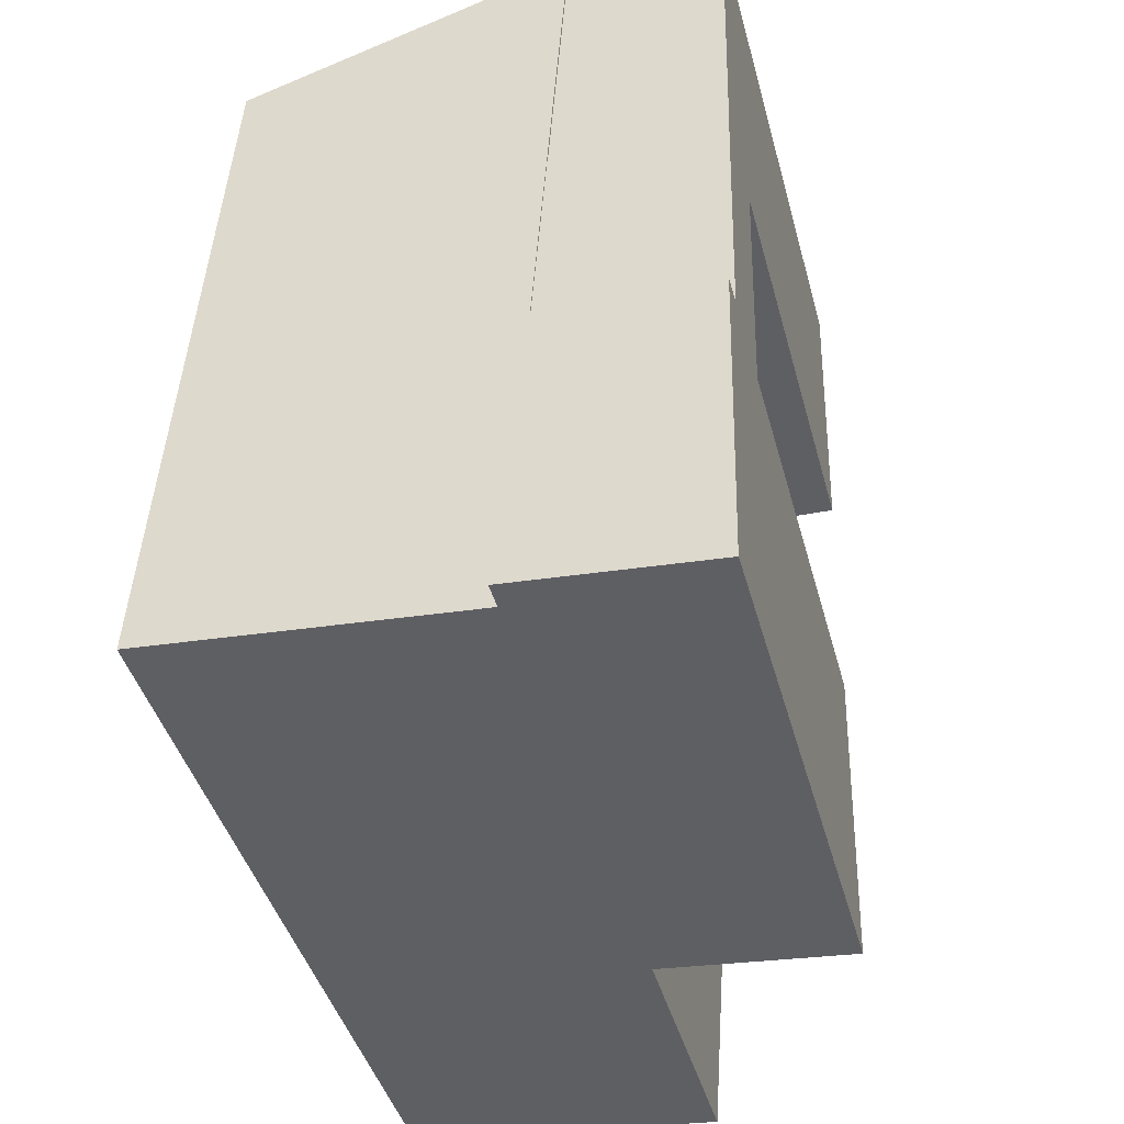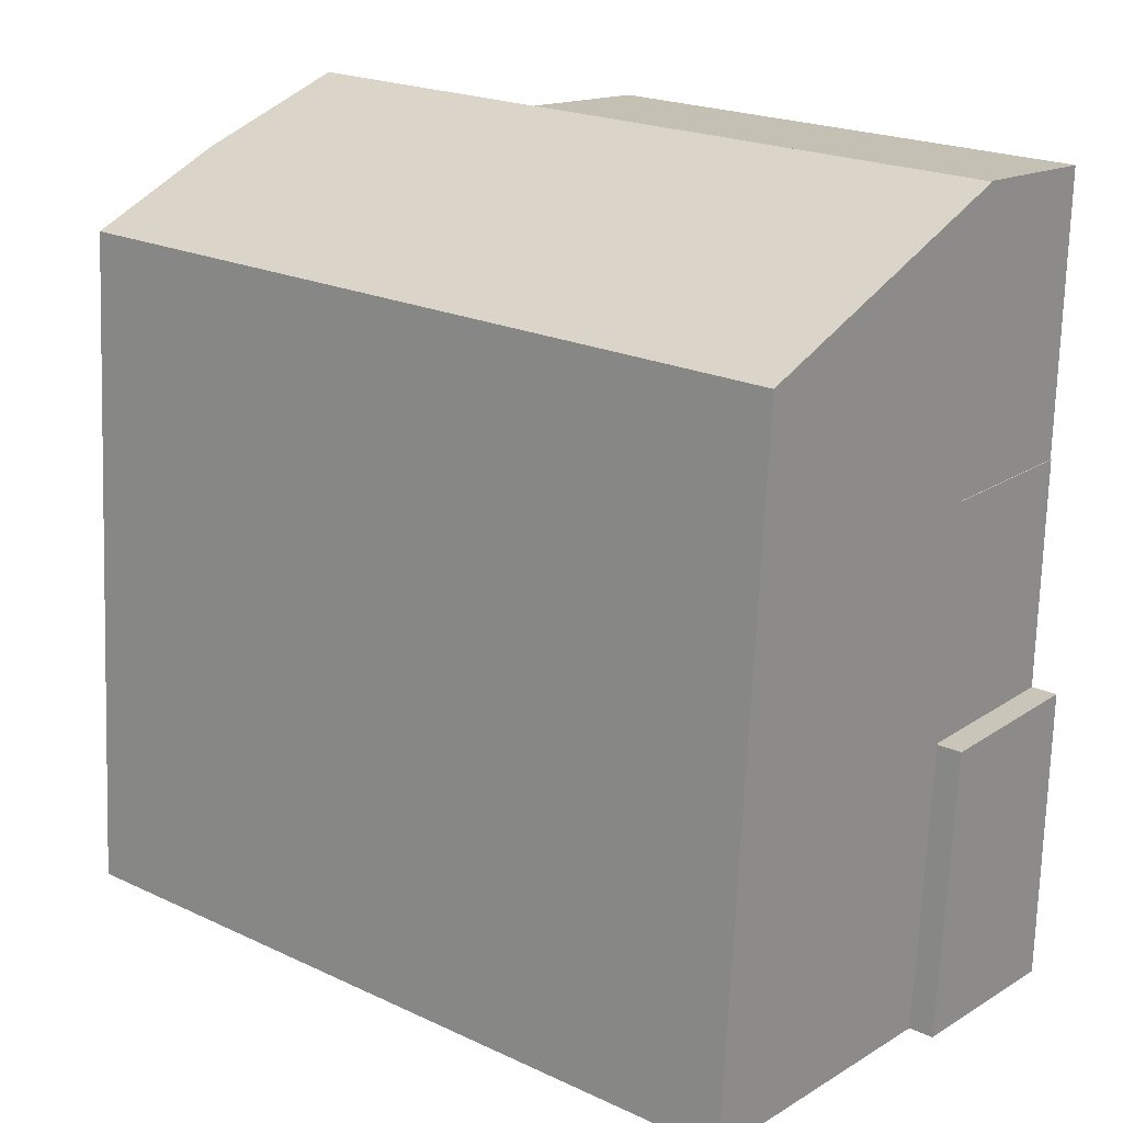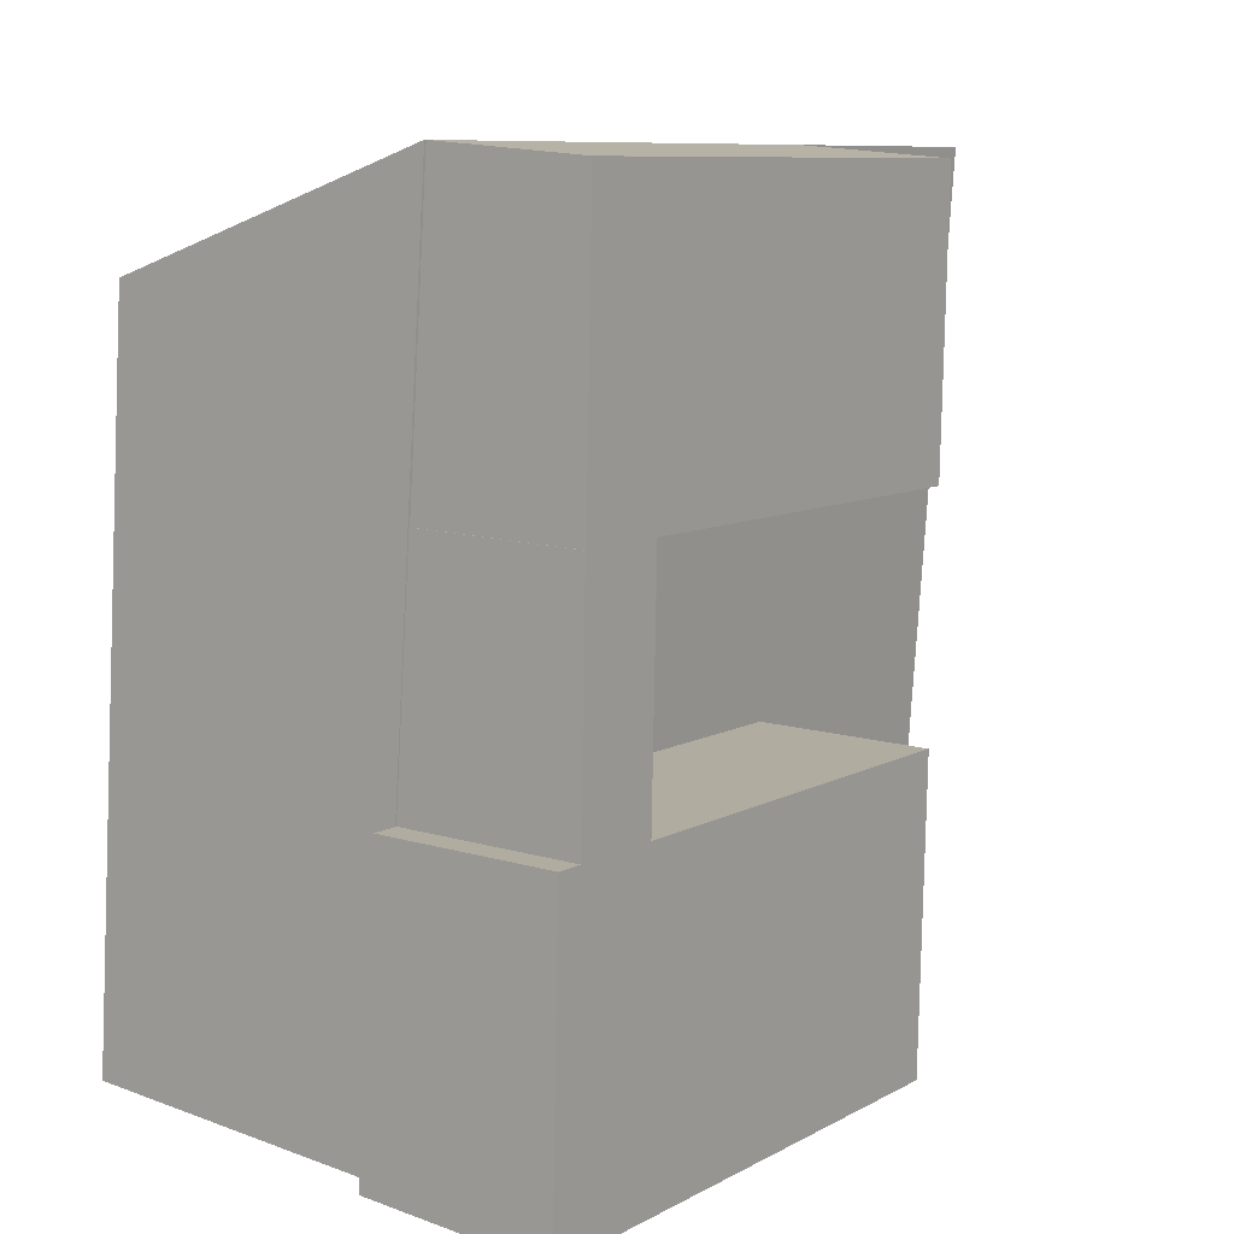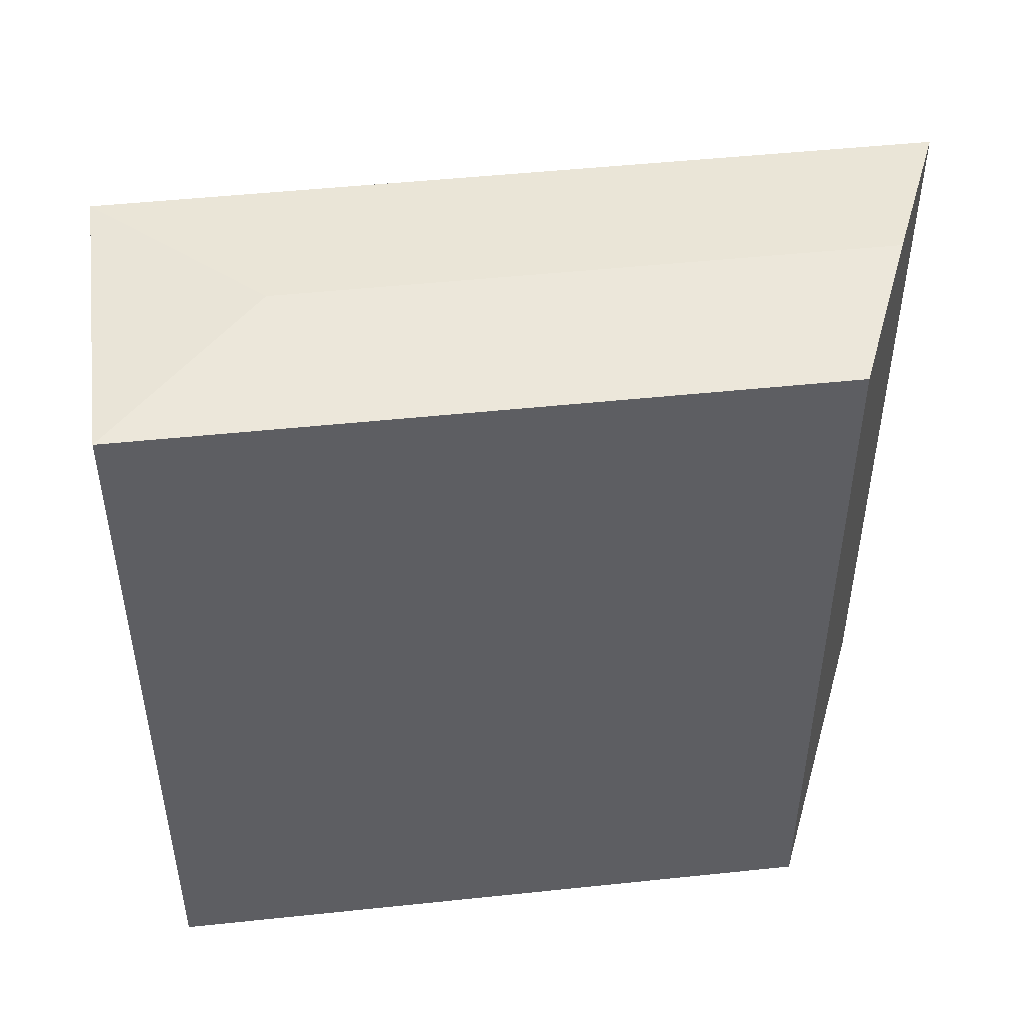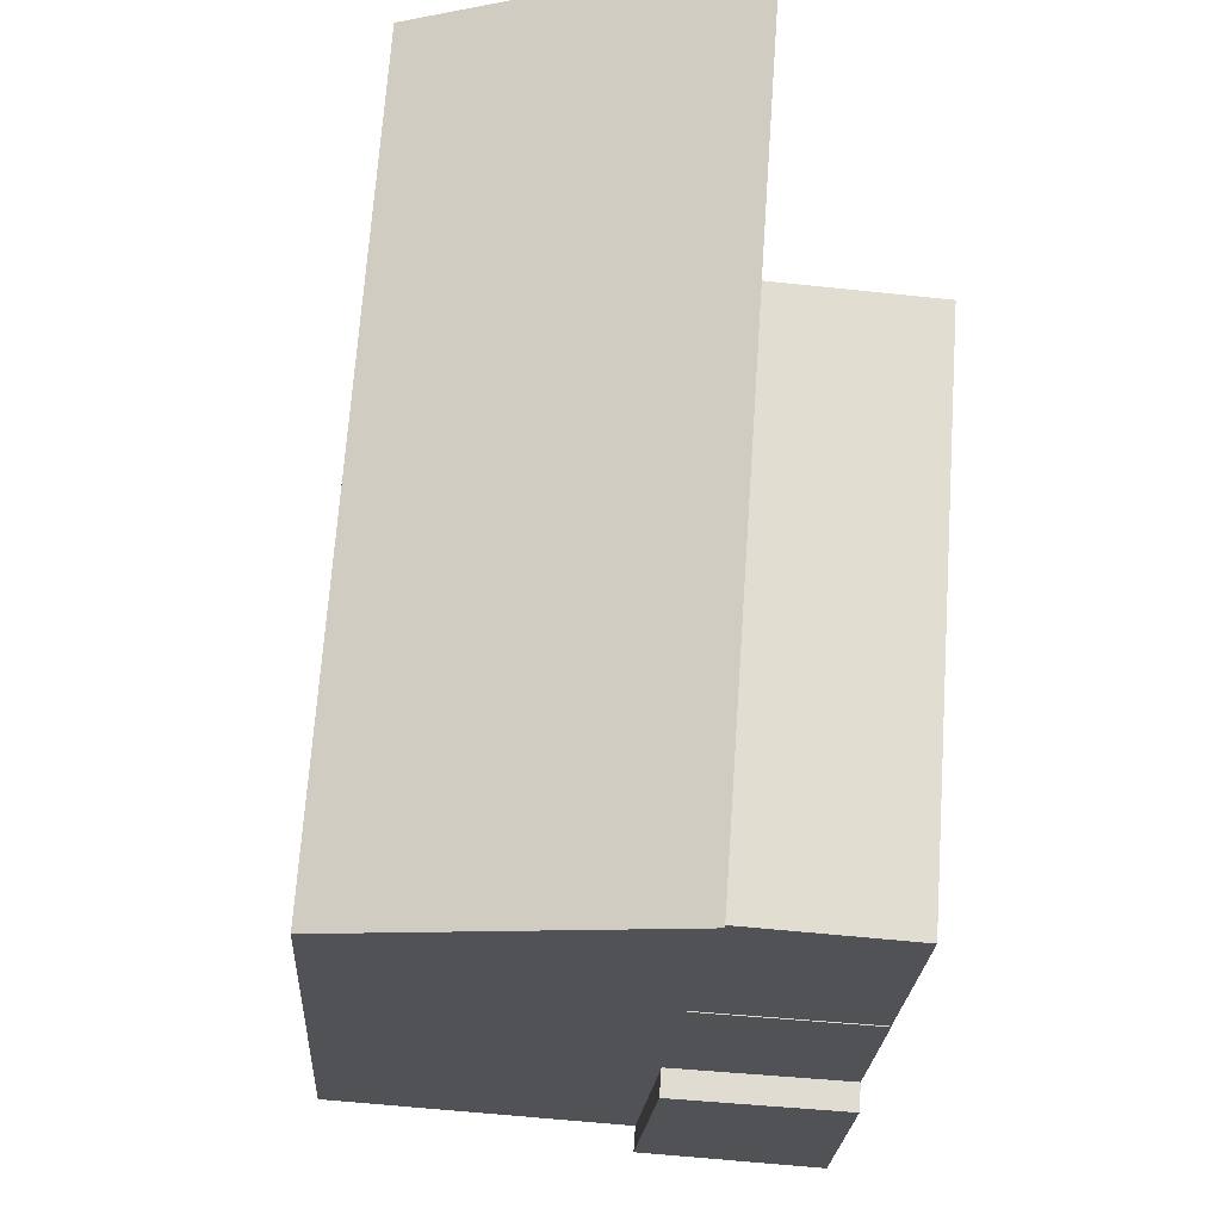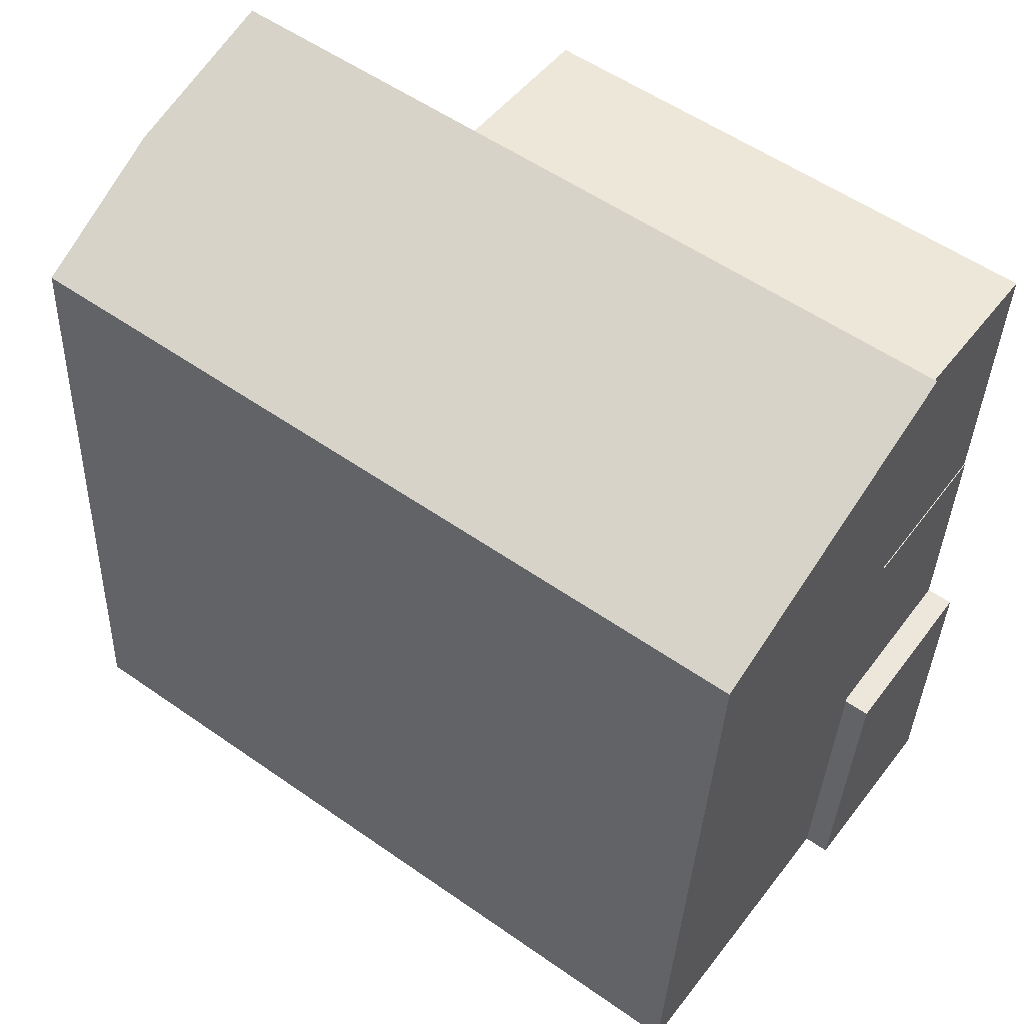
<metadata>
{"format":"obj","ext":"obj","renderer":"f3d","projection":"perspective","resolution":1024,"background":"white","views":[{"elev":-42.2,"azim":14.7,"up":"+Z"},{"elev":21.5,"azim":-50.6,"up":"+Z"},{"elev":9.1,"azim":36.0,"up":"+Z"},{"elev":48.7,"azim":-92.7,"up":"+Y"},{"elev":69.4,"azim":4.0,"up":"+Z"},{"elev":55.6,"azim":-53.7,"up":"+Z"}]}
</metadata>
<code>
v  -14.13 35.95 1.117
v  2.496e-05 2.264e-21 -3.698e-05
v  -14.13 -6.846e-17 1.118
v  0.000792 35.95 -0.001173
v  2.578 35.95 36.91
v  2.578 -2.26e-15 36.91
v  -11.97 -1.961e-15 32.03
v  -11.97 35.95 32.03
v  -4.697 36.49 34.47
v  8.655 -1.17 -0.6848
v  8.949 23.27 13.12
v  8.948 -1.17 13.12
v  8.655 23.27 -0.6855
v  0.0005215 23.27 -0.0007723
v  0 -1.17 -7.164e-17
v  0.9289 23.27 13.29
v  0.9284 -1.17 13.29
v  1.667 4.123 23.87
v  0.9284 0.06 13.29
v  1.667 0.06 23.87
v  0.9285 4.123 13.29
v  9.173 0.06 23.67
v  9.173 4.123 23.67
v  8.948 0.06 13.12
v  8.949 4.123 13.12
v  2.578 23.31 36.91
v  1.667 0.1 23.87
v  2.578 0.1 36.91
v  1.668 23.31 23.87
v  9.442 0.1 36.36
v  9.443 23.31 36.36
v  9.173 0.1 23.67
v  9.173 23.31 23.67
v  -6.561 36.49 7.772
g defaultobject
f 1 2 3
f 2 1 4
f 2 5 6
f 5 2 4
f 5 7 6
f 7 5 8
f 8 5 9
f 8 3 7
f 3 8 1
f 10 11 12
f 11 10 13
f 14 10 15
f 10 14 13
f 16 15 17
f 15 16 14
f 12 16 17
f 16 12 11
f 18 19 20
f 19 18 21
f 22 18 20
f 18 22 23
f 24 23 22
f 23 24 25
f 21 24 19
f 24 21 25
f 26 27 28
f 27 26 29
f 30 26 28
f 26 30 31
f 32 31 30
f 31 32 33
f 29 32 27
f 32 29 33
f 34 4 1
f 9 4 34
f 4 9 5
f 8 34 1
f 34 8 9
f 13 16 11
f 16 13 14
f 18 25 21
f 25 18 23
f 26 33 29
f 33 26 31
f 6 3 2
f 3 6 7
f 12 15 10
f 15 12 17
f 20 24 22
f 24 20 19
f 27 30 28
f 30 27 32

</code>
